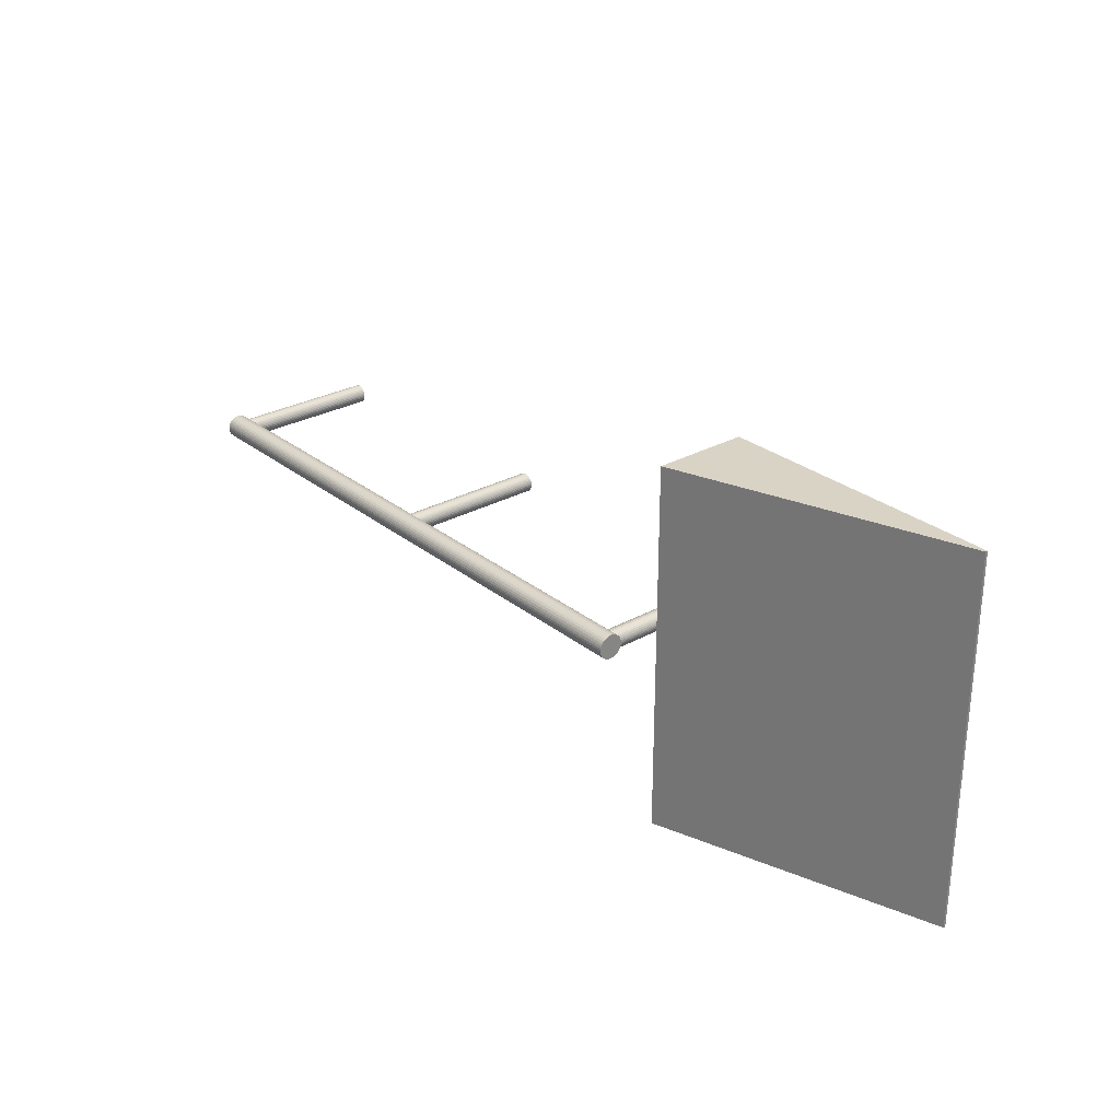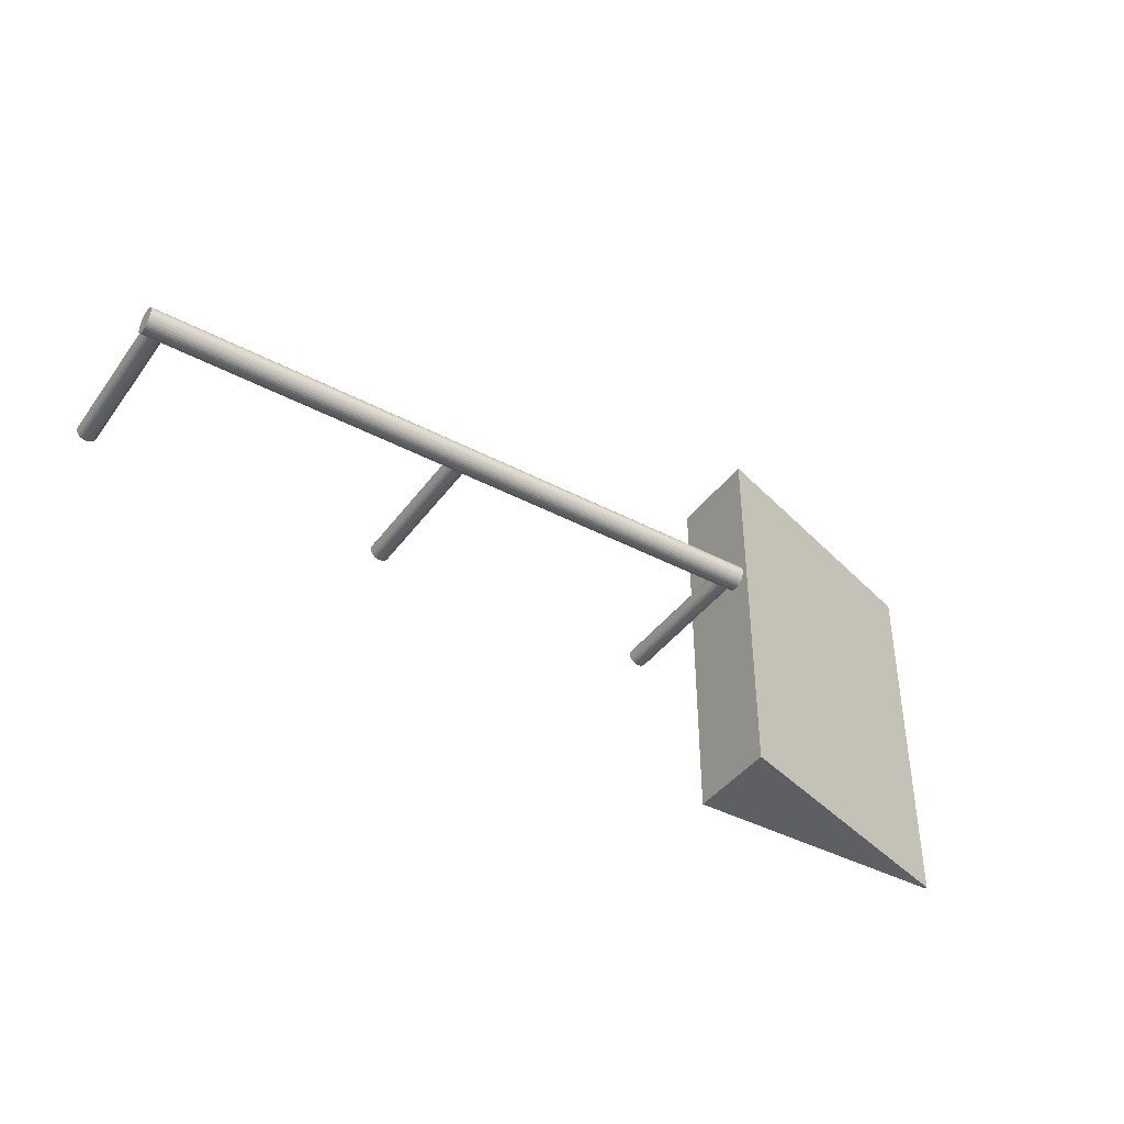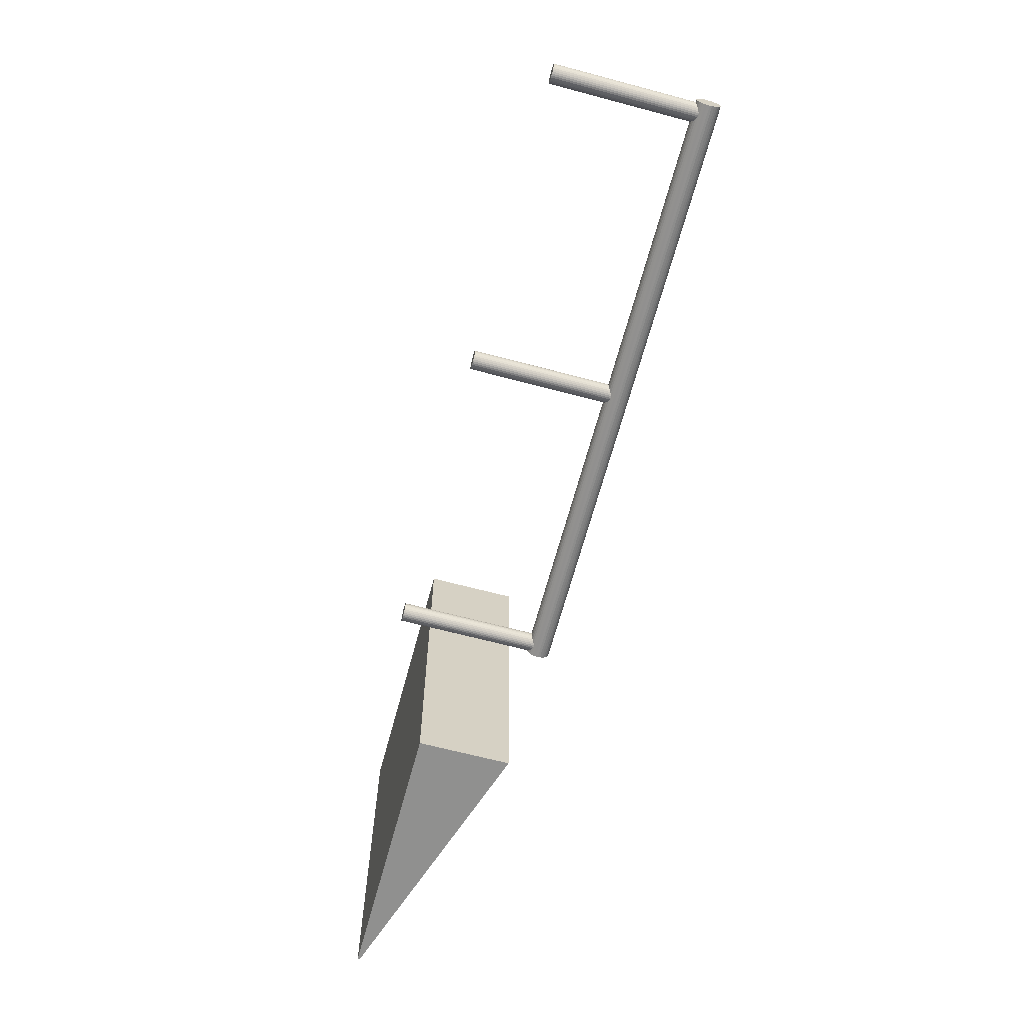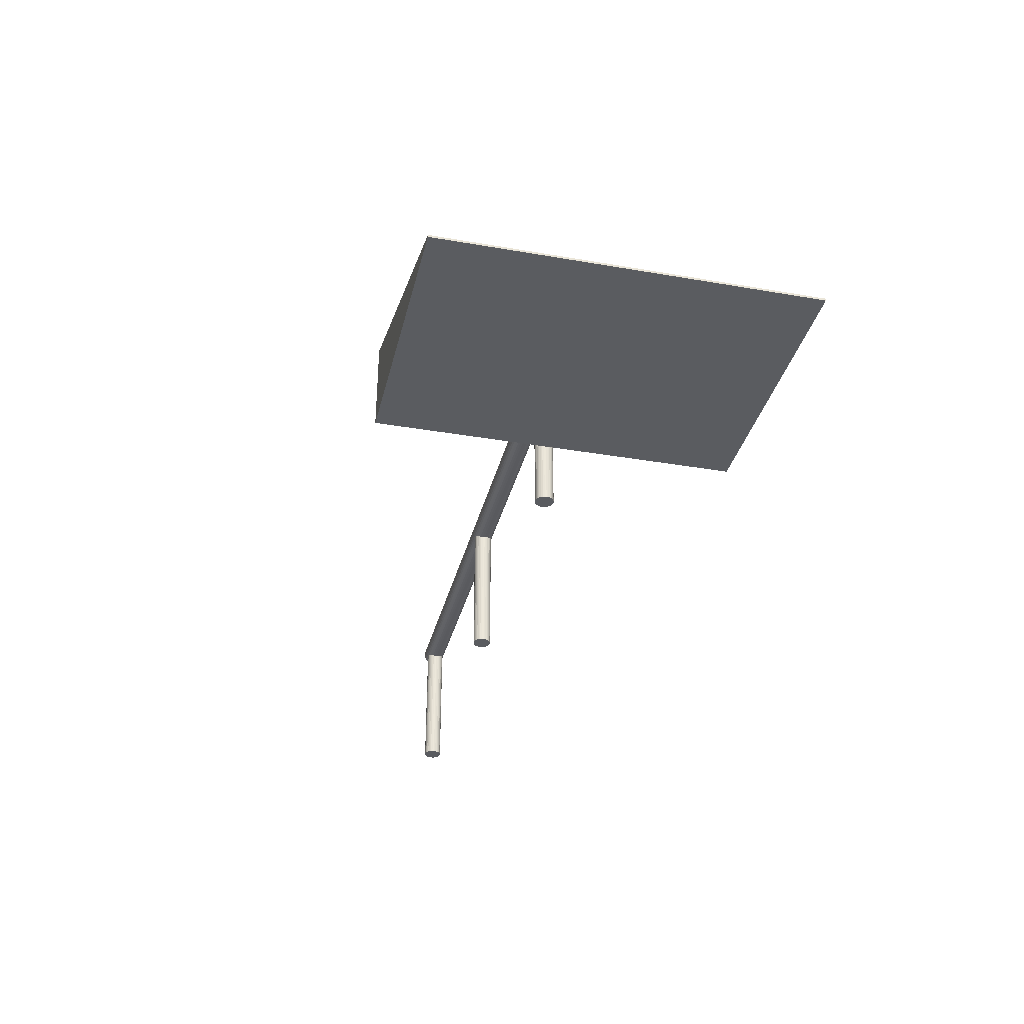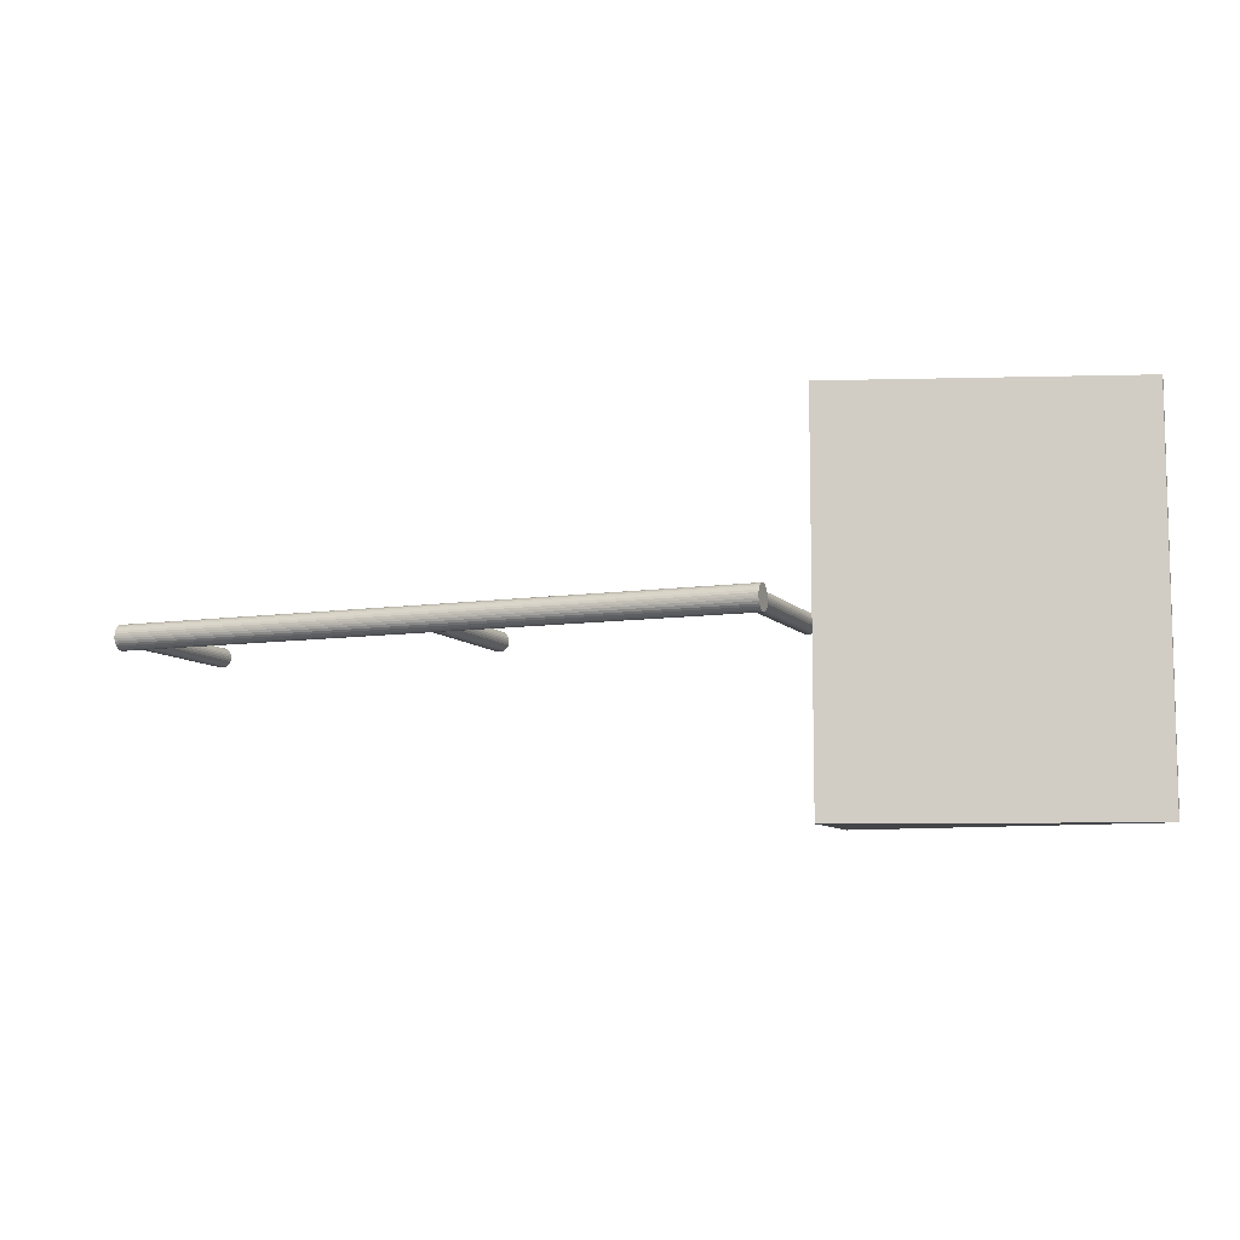
<metadata>
{"format":"obj","ext":"obj","renderer":"f3d","projection":"perspective","resolution":1024,"background":"white","views":[{"elev":28.3,"azim":50.0,"up":"+Y"},{"elev":-41.1,"azim":-32.8,"up":"+Y"},{"elev":-65.5,"azim":-105.0,"up":"+Y"},{"elev":-34.0,"azim":76.8,"up":"+Z"},{"elev":-8.7,"azim":22.0,"up":"+Y"}]}
</metadata>
<code>
o Cube
v 57.27 20 -0.09997
v 57.27 20 19.9
v 117.3 20 -0.09994
v 117.3 20 0.4001
v 57.27 -60 -0.09997
v 57.27 -60 19.9
v 117.3 -60 -0.09994
v 117.3 -60 0.4001
f 1 4 3
f 4 7 3
f 8 5 7
f 6 1 5
f 7 1 3
f 4 6 8
f 1 2 4
f 4 8 7
f 8 6 5
f 6 2 1
f 7 5 1
f 4 2 6
o Cylinder
v 49.87 -20 27.63
v -84.67 -20 27.63
v 49.87 -20.52 27.58
v -84.67 -20.52 27.58
v 49.87 -21.01 27.43
v -84.67 -21.01 27.43
v 49.87 -21.47 27.19
v -84.67 -21.47 27.19
v 49.87 -21.87 26.86
v -84.67 -21.87 26.86
v 49.87 -22.2 26.46
v -84.67 -22.2 26.46
v 49.87 -22.44 26
v -84.67 -22.44 26
v 49.87 -22.6 25.5
v -84.67 -22.6 25.5
v 49.87 -22.65 24.99
v -84.67 -22.65 24.99
v 49.87 -22.6 24.47
v -84.67 -22.6 24.47
v 49.87 -22.44 23.97
v -84.67 -22.44 23.97
v 49.87 -22.2 23.52
v -84.67 -22.2 23.52
v 49.87 -21.87 23.12
v -84.67 -21.87 23.12
v 49.87 -21.47 22.79
v -84.67 -21.47 22.79
v 49.87 -21.01 22.54
v -84.67 -21.01 22.54
v 49.87 -20.52 22.39
v -84.67 -20.52 22.39
v 49.87 -20 22.34
v -84.67 -20 22.34
v 49.87 -19.48 22.39
v -84.67 -19.48 22.39
v 49.87 -18.99 22.54
v -84.67 -18.99 22.54
v 49.87 -18.53 22.79
v -84.67 -18.53 22.79
v 49.87 -18.13 23.12
v -84.67 -18.13 23.12
v 49.87 -17.8 23.52
v -84.67 -17.8 23.52
v 49.87 -17.56 23.97
v -84.67 -17.56 23.97
v 49.87 -17.4 24.47
v -84.67 -17.4 24.47
v 49.87 -17.35 24.99
v -84.67 -17.35 24.99
v 49.87 -17.4 25.5
v -84.67 -17.4 25.5
v 49.87 -17.56 26
v -84.67 -17.56 26
v 49.87 -17.8 26.46
v -84.67 -17.8 26.46
v 49.87 -18.13 26.86
v -84.67 -18.13 26.86
v 49.87 -18.53 27.19
v -84.67 -18.53 27.19
v 49.87 -18.99 27.43
v -84.67 -18.99 27.43
v 49.87 -19.48 27.58
v -84.67 -19.48 27.58
f 10 11 9
f 12 13 11
f 14 15 13
f 16 17 15
f 18 19 17
f 19 22 21
f 22 23 21
f 24 25 23
f 26 27 25
f 28 29 27
f 30 31 29
f 31 34 33
f 33 36 35
f 36 37 35
f 38 39 37
f 40 41 39
f 42 43 41
f 44 45 43
f 45 48 47
f 48 49 47
f 50 51 49
f 52 53 51
f 54 55 53
f 56 57 55
f 58 59 57
f 60 61 59
f 62 63 61
f 64 65 63
f 66 67 65
f 67 70 69
f 46 30 14
f 70 71 69
f 72 9 71
f 39 55 71
f 10 12 11
f 12 14 13
f 14 16 15
f 16 18 17
f 18 20 19
f 19 20 22
f 22 24 23
f 24 26 25
f 26 28 27
f 28 30 29
f 30 32 31
f 31 32 34
f 33 34 36
f 36 38 37
f 38 40 39
f 40 42 41
f 42 44 43
f 44 46 45
f 45 46 48
f 48 50 49
f 50 52 51
f 52 54 53
f 54 56 55
f 56 58 57
f 58 60 59
f 60 62 61
f 62 64 63
f 64 66 65
f 66 68 67
f 67 68 70
f 14 12 10
f 10 72 70
f 70 68 66
f 66 64 62
f 62 60 58
f 58 56 54
f 54 52 50
f 50 48 46
f 46 44 42
f 42 40 38
f 38 36 34
f 34 32 30
f 30 28 26
f 26 24 22
f 22 20 18
f 18 16 14
f 14 10 70
f 70 66 62
f 62 58 54
f 54 50 46
f 46 42 38
f 38 34 30
f 30 26 22
f 22 18 14
f 14 70 62
f 62 54 46
f 46 38 30
f 30 22 14
f 14 62 46
f 70 72 71
f 72 10 9
f 71 9 11
f 11 13 15
f 15 17 19
f 19 21 23
f 23 25 27
f 27 29 31
f 31 33 35
f 35 37 39
f 39 41 43
f 43 45 47
f 47 49 51
f 51 53 55
f 55 57 59
f 59 61 63
f 63 65 67
f 67 69 71
f 71 11 15
f 15 19 23
f 23 27 31
f 31 35 39
f 39 43 47
f 47 51 55
f 55 59 63
f 63 67 71
f 71 15 23
f 23 31 39
f 39 47 55
f 55 63 71
f 71 23 39
o Cylinder.001
v 47.79 -22.08 -8.246
v 47.79 -22.08 25.44
v 48.19 -22.04 -8.246
v 48.19 -22.04 25.44
v 48.58 -21.92 -8.246
v 48.58 -21.92 25.44
v 48.94 -21.73 -8.246
v 48.94 -21.73 25.44
v 49.26 -21.47 -8.246
v 49.26 -21.47 25.44
v 49.52 -21.16 -8.246
v 49.52 -21.16 25.44
v 49.71 -20.8 -8.246
v 49.71 -20.8 25.44
v 49.83 -20.41 -8.246
v 49.83 -20.41 25.44
v 49.87 -20 -8.246
v 49.87 -20 25.44
v 49.83 -19.59 -8.246
v 49.83 -19.59 25.44
v 49.71 -19.2 -8.246
v 49.71 -19.2 25.44
v 49.52 -18.84 -8.246
v 49.52 -18.84 25.44
v 49.26 -18.53 -8.246
v 49.26 -18.53 25.44
v 48.94 -18.27 -8.246
v 48.94 -18.27 25.44
v 48.58 -18.08 -8.246
v 48.58 -18.08 25.44
v 48.19 -17.96 -8.246
v 48.19 -17.96 25.44
v 47.79 -17.92 -8.246
v 47.79 -17.92 25.44
v 47.38 -17.96 -8.246
v 47.38 -17.96 25.44
v 46.99 -18.08 -8.246
v 46.99 -18.08 25.44
v 46.63 -18.27 -8.246
v 46.63 -18.27 25.44
v 46.32 -18.53 -8.246
v 46.32 -18.53 25.44
v 46.06 -18.84 -8.246
v 46.06 -18.84 25.44
v 45.87 -19.2 -8.246
v 45.87 -19.2 25.44
v 45.75 -19.59 -8.246
v 45.75 -19.59 25.44
v 45.71 -20 -8.246
v 45.71 -20 25.44
v 45.75 -20.41 -8.246
v 45.75 -20.41 25.44
v 45.87 -20.8 -8.246
v 45.87 -20.8 25.44
v 46.06 -21.16 -8.246
v 46.06 -21.16 25.44
v 46.32 -21.47 -8.246
v 46.32 -21.47 25.44
v 46.63 -21.73 -8.246
v 46.63 -21.73 25.44
v 46.99 -21.92 -8.246
v 46.99 -21.92 25.44
v 47.38 -22.04 -8.246
v 47.38 -22.04 25.44
v -17.12 -22.08 -8.246
v -17.12 -22.08 25.44
v -16.72 -22.04 -8.246
v -16.72 -22.04 25.44
v -16.33 -21.92 -8.246
v -16.33 -21.92 25.44
v -15.97 -21.73 -8.246
v -15.97 -21.73 25.44
v -15.65 -21.47 -8.246
v -15.65 -21.47 25.44
v -15.39 -21.16 -8.246
v -15.39 -21.16 25.44
v -15.2 -20.8 -8.246
v -15.2 -20.8 25.44
v -15.08 -20.41 -8.246
v -15.08 -20.41 25.44
v -15.04 -20 -8.246
v -15.04 -20 25.44
v -15.08 -19.59 -8.246
v -15.08 -19.59 25.44
v -15.2 -19.2 -8.246
v -15.2 -19.2 25.44
v -15.39 -18.84 -8.246
v -15.39 -18.84 25.44
v -15.65 -18.53 -8.246
v -15.65 -18.53 25.44
v -15.97 -18.27 -8.246
v -15.97 -18.27 25.44
v -16.33 -18.08 -8.246
v -16.33 -18.08 25.44
v -16.72 -17.96 -8.246
v -16.72 -17.96 25.44
v -17.12 -17.92 -8.246
v -17.12 -17.92 25.44
v -17.53 -17.96 -8.246
v -17.53 -17.96 25.44
v -17.92 -18.08 -8.246
v -17.92 -18.08 25.44
v -18.28 -18.27 -8.246
v -18.28 -18.27 25.44
v -18.59 -18.53 -8.246
v -18.59 -18.53 25.44
v -18.85 -18.84 -8.246
v -18.85 -18.84 25.44
v -19.05 -19.2 -8.246
v -19.05 -19.2 25.44
v -19.16 -19.59 -8.246
v -19.16 -19.59 25.44
v -19.2 -20 -8.246
v -19.2 -20 25.44
v -19.16 -20.41 -8.246
v -19.16 -20.41 25.44
v -19.05 -20.8 -8.246
v -19.05 -20.8 25.44
v -18.85 -21.16 -8.246
v -18.85 -21.16 25.44
v -18.59 -21.47 -8.246
v -18.59 -21.47 25.44
v -18.28 -21.73 -8.246
v -18.28 -21.73 25.44
v -17.92 -21.92 -8.246
v -17.92 -21.92 25.44
v -17.53 -22.04 -8.246
v -17.53 -22.04 25.44
v -82.03 -22.08 -8.246
v -82.03 -22.08 25.44
v -81.63 -22.04 -8.246
v -81.63 -22.04 25.44
v -81.24 -21.92 -8.246
v -81.24 -21.92 25.44
v -80.88 -21.73 -8.246
v -80.88 -21.73 25.44
v -80.56 -21.47 -8.246
v -80.56 -21.47 25.44
v -80.3 -21.16 -8.246
v -80.3 -21.16 25.44
v -80.11 -20.8 -8.246
v -80.11 -20.8 25.44
v -79.99 -20.41 -8.246
v -79.99 -20.41 25.44
v -79.95 -20 -8.246
v -79.95 -20 25.44
v -79.99 -19.59 -8.246
v -79.99 -19.59 25.44
v -80.11 -19.2 -8.246
v -80.11 -19.2 25.44
v -80.3 -18.84 -8.246
v -80.3 -18.84 25.44
v -80.56 -18.53 -8.246
v -80.56 -18.53 25.44
v -80.88 -18.27 -8.246
v -80.88 -18.27 25.44
v -81.24 -18.08 -8.246
v -81.24 -18.08 25.44
v -81.63 -17.96 -8.246
v -81.63 -17.96 25.44
v -82.03 -17.92 -8.246
v -82.03 -17.92 25.44
v -82.44 -17.96 -8.246
v -82.44 -17.96 25.44
v -82.83 -18.08 -8.246
v -82.83 -18.08 25.44
v -83.19 -18.27 -8.246
v -83.19 -18.27 25.44
v -83.51 -18.53 -8.246
v -83.51 -18.53 25.44
v -83.76 -18.84 -8.246
v -83.76 -18.84 25.44
v -83.96 -19.2 -8.246
v -83.96 -19.2 25.44
v -84.07 -19.59 -8.246
v -84.07 -19.59 25.44
v -84.11 -20 -8.246
v -84.11 -20 25.44
v -84.07 -20.41 -8.246
v -84.07 -20.41 25.44
v -83.96 -20.8 -8.246
v -83.96 -20.8 25.44
v -83.76 -21.16 -8.246
v -83.76 -21.16 25.44
v -83.51 -21.47 -8.246
v -83.51 -21.47 25.44
v -83.19 -21.73 -8.246
v -83.19 -21.73 25.44
v -82.83 -21.92 -8.246
v -82.83 -21.92 25.44
v -82.44 -22.04 -8.246
v -82.44 -22.04 25.44
f 74 73 75
f 76 75 77
f 78 77 79
f 80 79 81
f 82 81 83
f 84 83 85
f 86 85 87
f 88 87 89
f 90 89 91
f 92 91 93
f 94 93 95
f 96 95 97
f 98 97 99
f 100 99 101
f 102 101 103
f 104 103 105
f 106 105 107
f 108 107 109
f 110 109 111
f 112 111 113
f 114 113 115
f 116 115 117
f 118 117 119
f 120 119 121
f 122 121 123
f 124 123 125
f 126 125 127
f 128 127 129
f 130 129 131
f 132 131 133
f 110 78 94
f 134 133 135
f 136 135 73
f 103 135 119
f 138 137 139
f 140 139 141
f 142 141 143
f 144 143 145
f 146 145 147
f 148 147 149
f 150 149 151
f 152 151 153
f 154 153 155
f 156 155 157
f 158 157 159
f 160 159 161
f 162 161 163
f 164 163 165
f 166 165 167
f 168 167 169
f 170 169 171
f 172 171 173
f 174 173 175
f 176 175 177
f 178 177 179
f 180 179 181
f 182 181 183
f 184 183 185
f 186 185 187
f 188 187 189
f 190 189 191
f 192 191 193
f 194 193 195
f 196 195 197
f 174 142 158
f 198 197 199
f 200 199 137
f 167 199 183
f 202 201 203
f 204 203 205
f 206 205 207
f 208 207 209
f 210 209 211
f 212 211 213
f 214 213 215
f 216 215 217
f 218 217 219
f 220 219 221
f 222 221 223
f 224 223 225
f 226 225 227
f 228 227 229
f 230 229 231
f 232 231 233
f 234 233 235
f 236 235 237
f 238 237 239
f 240 239 241
f 242 241 243
f 244 243 245
f 246 245 247
f 248 247 249
f 250 249 251
f 252 251 253
f 254 253 255
f 256 255 257
f 258 257 259
f 260 259 261
f 238 206 222
f 262 261 263
f 264 263 201
f 231 263 247
f 74 75 76
f 76 77 78
f 78 79 80
f 80 81 82
f 82 83 84
f 84 85 86
f 86 87 88
f 88 89 90
f 90 91 92
f 92 93 94
f 94 95 96
f 96 97 98
f 98 99 100
f 100 101 102
f 102 103 104
f 104 105 106
f 106 107 108
f 108 109 110
f 110 111 112
f 112 113 114
f 114 115 116
f 116 117 118
f 118 119 120
f 120 121 122
f 122 123 124
f 124 125 126
f 126 127 128
f 128 129 130
f 130 131 132
f 132 133 134
f 78 74 76
f 74 134 136
f 134 130 132
f 130 126 128
f 126 122 124
f 122 118 120
f 118 114 116
f 114 110 112
f 110 106 108
f 106 102 104
f 102 98 100
f 98 94 96
f 94 90 92
f 90 86 88
f 86 82 84
f 82 78 80
f 78 134 74
f 134 126 130
f 126 118 122
f 118 110 114
f 110 102 106
f 102 94 98
f 94 86 90
f 86 78 82
f 78 126 134
f 126 110 118
f 110 94 102
f 94 78 86
f 78 110 126
f 134 135 136
f 136 73 74
f 135 75 73
f 75 79 77
f 79 83 81
f 83 87 85
f 87 91 89
f 91 95 93
f 95 99 97
f 99 103 101
f 103 107 105
f 107 111 109
f 111 115 113
f 115 119 117
f 119 123 121
f 123 127 125
f 127 131 129
f 131 135 133
f 135 79 75
f 79 87 83
f 87 95 91
f 95 103 99
f 103 111 107
f 111 119 115
f 119 127 123
f 127 135 131
f 135 87 79
f 87 103 95
f 103 119 111
f 119 135 127
f 135 103 87
f 138 139 140
f 140 141 142
f 142 143 144
f 144 145 146
f 146 147 148
f 148 149 150
f 150 151 152
f 152 153 154
f 154 155 156
f 156 157 158
f 158 159 160
f 160 161 162
f 162 163 164
f 164 165 166
f 166 167 168
f 168 169 170
f 170 171 172
f 172 173 174
f 174 175 176
f 176 177 178
f 178 179 180
f 180 181 182
f 182 183 184
f 184 185 186
f 186 187 188
f 188 189 190
f 190 191 192
f 192 193 194
f 194 195 196
f 196 197 198
f 142 138 140
f 138 198 200
f 198 194 196
f 194 190 192
f 190 186 188
f 186 182 184
f 182 178 180
f 178 174 176
f 174 170 172
f 170 166 168
f 166 162 164
f 162 158 160
f 158 154 156
f 154 150 152
f 150 146 148
f 146 142 144
f 142 198 138
f 198 190 194
f 190 182 186
f 182 174 178
f 174 166 170
f 166 158 162
f 158 150 154
f 150 142 146
f 142 190 198
f 190 174 182
f 174 158 166
f 158 142 150
f 142 174 190
f 198 199 200
f 200 137 138
f 199 139 137
f 139 143 141
f 143 147 145
f 147 151 149
f 151 155 153
f 155 159 157
f 159 163 161
f 163 167 165
f 167 171 169
f 171 175 173
f 175 179 177
f 179 183 181
f 183 187 185
f 187 191 189
f 191 195 193
f 195 199 197
f 199 143 139
f 143 151 147
f 151 159 155
f 159 167 163
f 167 175 171
f 175 183 179
f 183 191 187
f 191 199 195
f 199 151 143
f 151 167 159
f 167 183 175
f 183 199 191
f 199 167 151
f 202 203 204
f 204 205 206
f 206 207 208
f 208 209 210
f 210 211 212
f 212 213 214
f 214 215 216
f 216 217 218
f 218 219 220
f 220 221 222
f 222 223 224
f 224 225 226
f 226 227 228
f 228 229 230
f 230 231 232
f 232 233 234
f 234 235 236
f 236 237 238
f 238 239 240
f 240 241 242
f 242 243 244
f 244 245 246
f 246 247 248
f 248 249 250
f 250 251 252
f 252 253 254
f 254 255 256
f 256 257 258
f 258 259 260
f 260 261 262
f 206 202 204
f 202 262 264
f 262 258 260
f 258 254 256
f 254 250 252
f 250 246 248
f 246 242 244
f 242 238 240
f 238 234 236
f 234 230 232
f 230 226 228
f 226 222 224
f 222 218 220
f 218 214 216
f 214 210 212
f 210 206 208
f 206 262 202
f 262 254 258
f 254 246 250
f 246 238 242
f 238 230 234
f 230 222 226
f 222 214 218
f 214 206 210
f 206 254 262
f 254 238 246
f 238 222 230
f 222 206 214
f 206 238 254
f 262 263 264
f 264 201 202
f 263 203 201
f 203 207 205
f 207 211 209
f 211 215 213
f 215 219 217
f 219 223 221
f 223 227 225
f 227 231 229
f 231 235 233
f 235 239 237
f 239 243 241
f 243 247 245
f 247 251 249
f 251 255 253
f 255 259 257
f 259 263 261
f 263 207 203
f 207 215 211
f 215 223 219
f 223 231 227
f 231 239 235
f 239 247 243
f 247 255 251
f 255 263 259
f 263 215 207
f 215 231 223
f 231 247 239
f 247 263 255
f 263 231 215

</code>
